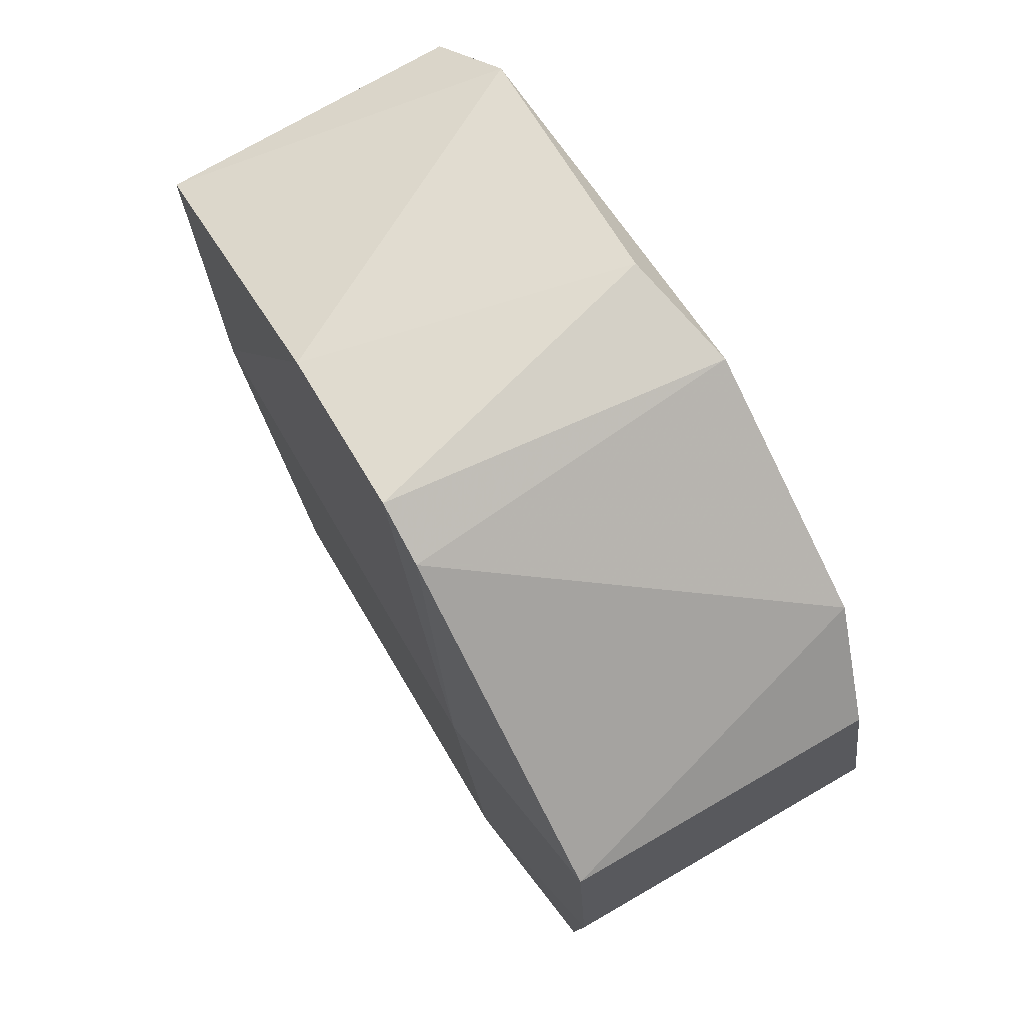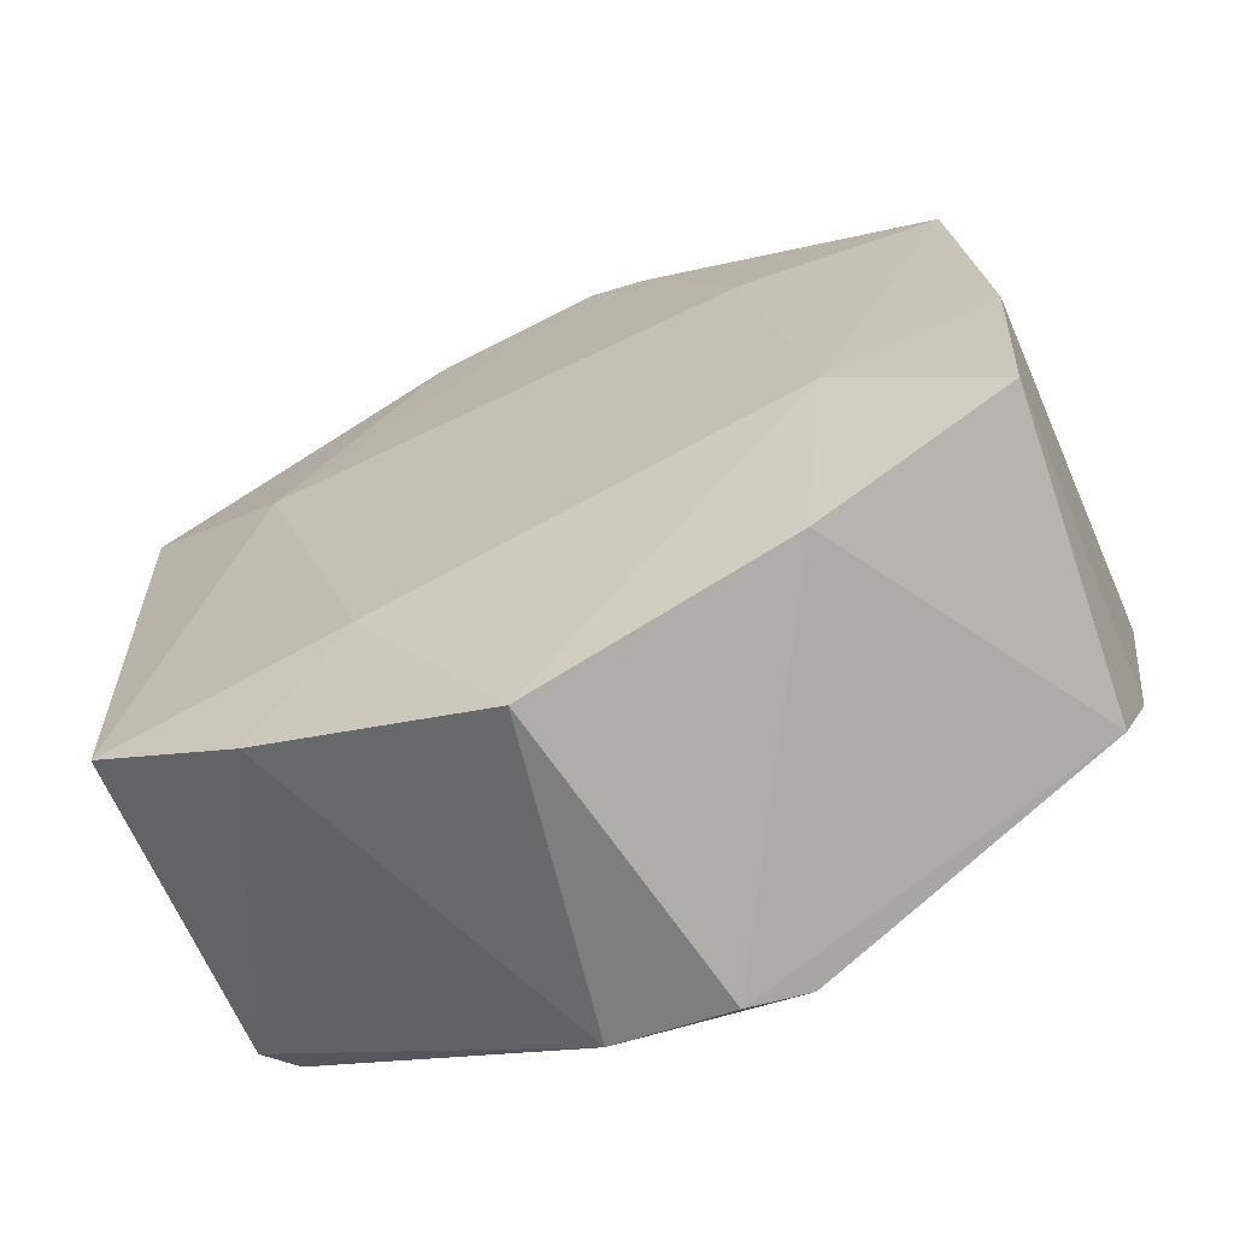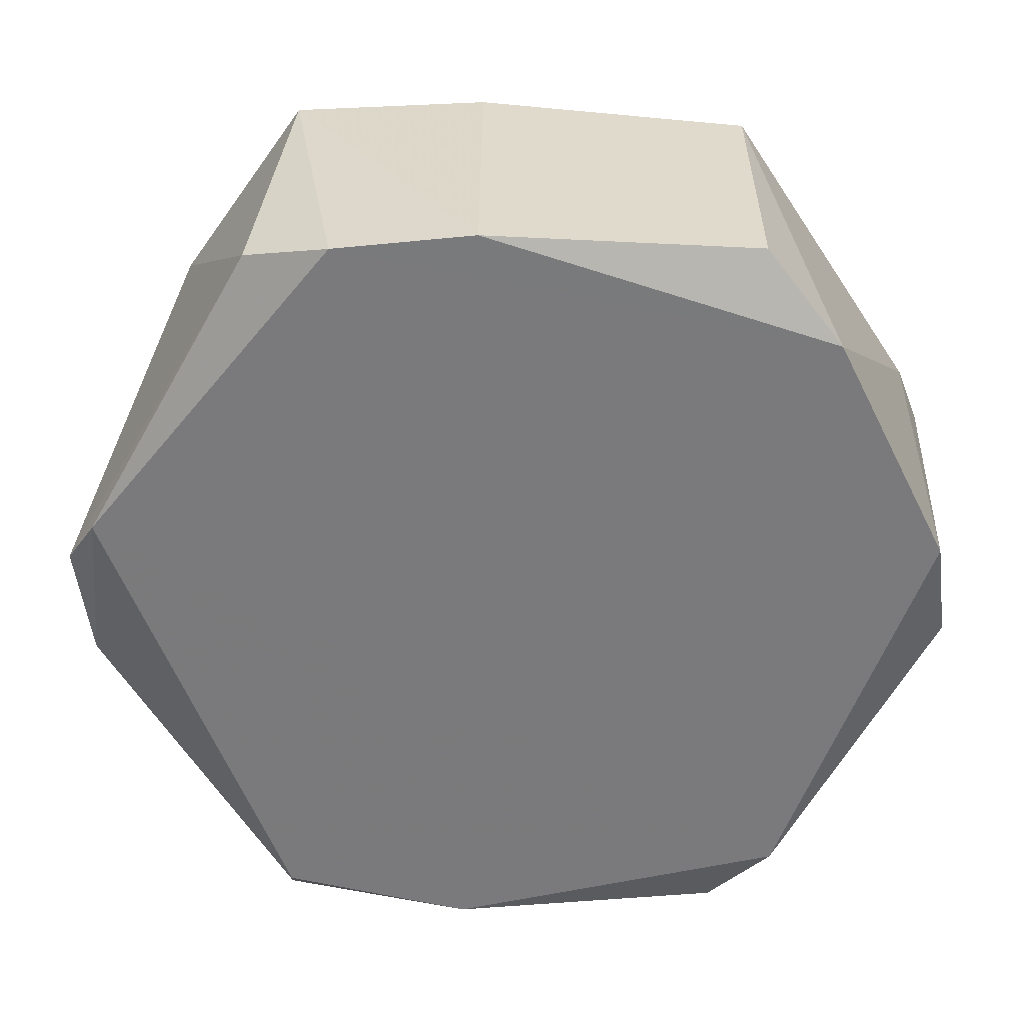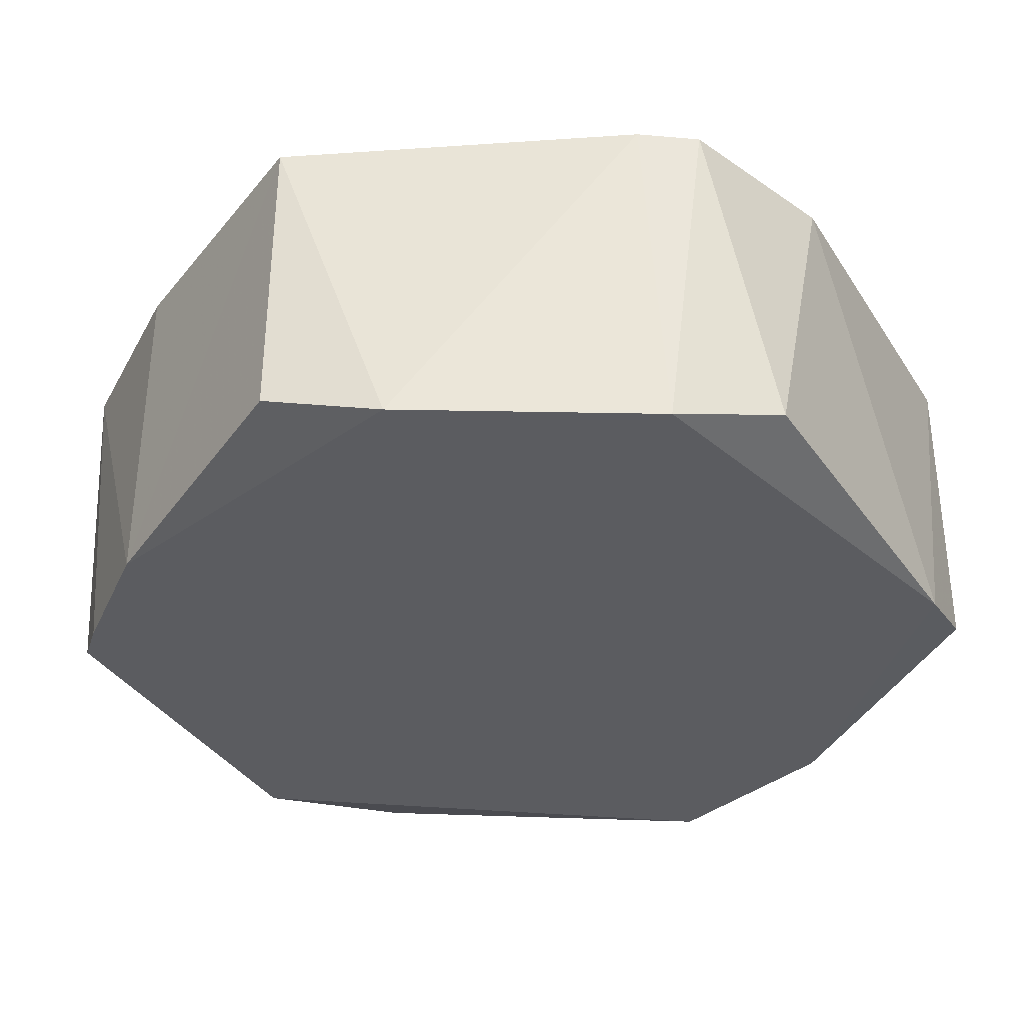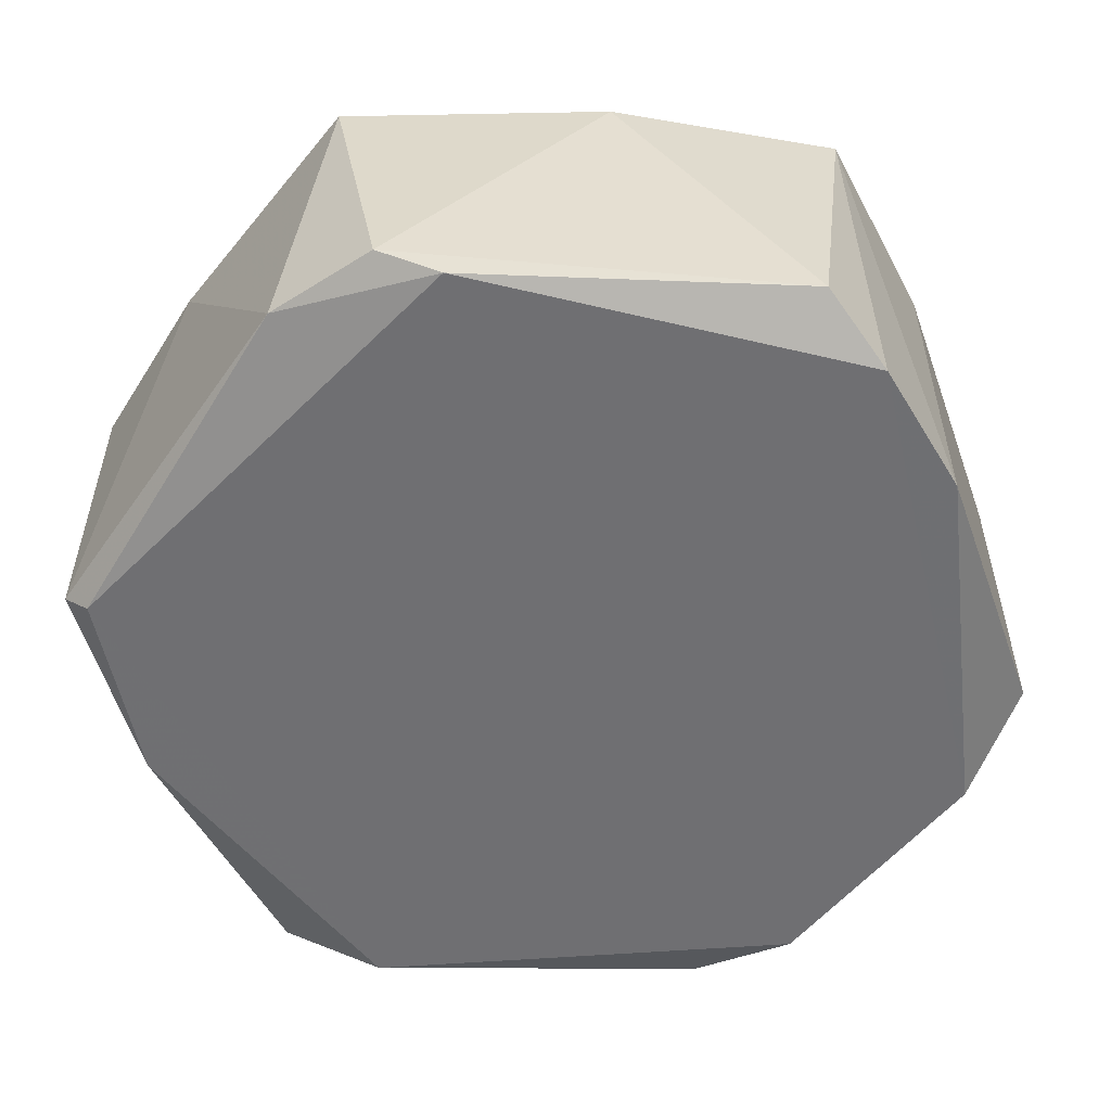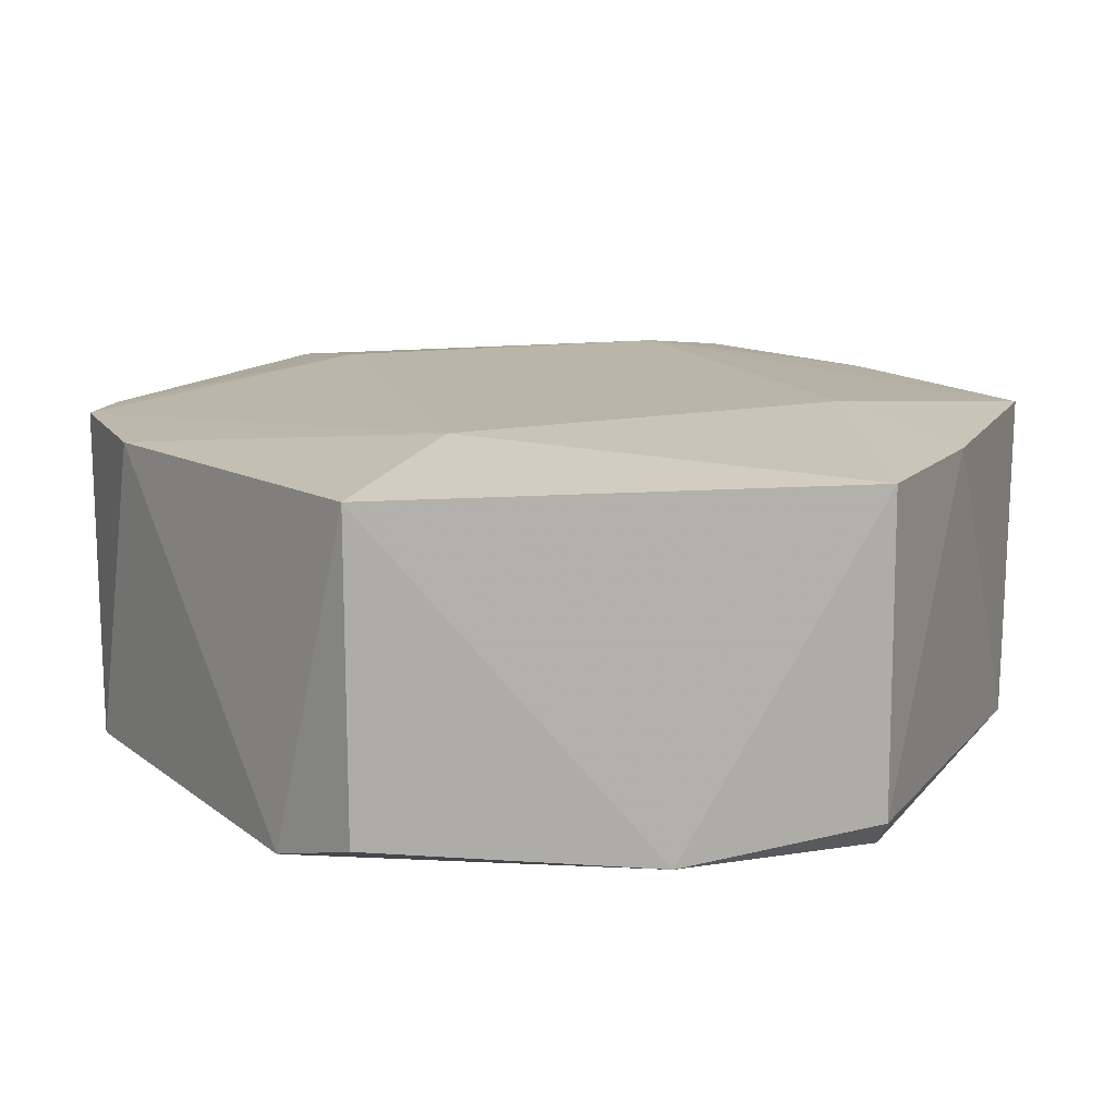
<metadata>
{"format":"obj","ext":"obj","renderer":"f3d","projection":"perspective","resolution":1024,"background":"white","views":[{"elev":75.9,"azim":60.0,"up":"+Y"},{"elev":-66.2,"azim":23.5,"up":"+Y"},{"elev":-58.1,"azim":89.7,"up":"+Z"},{"elev":-34.8,"azim":151.9,"up":"+Z"},{"elev":-54.5,"azim":24.7,"up":"+Z"},{"elev":13.4,"azim":-96.4,"up":"+Z"}]}
</metadata>
<code>
v 0.002979 0.00183 -0.02079
v -0.003042 -0.001891 -0.02079
v -0.002831 -0.001872 -0.021
v 0.001692 -0.002727 -0.01846
v -0.000959 0.003179 -0.01848
v -0.003045 -0.001883 -0.01847
v -0.00256 0.002177 -0.02101
v 0.000684 -0.003251 -0.02099
v 0.002976 0.001838 -0.01847
v 0.003054 -0.001341 -0.02099
v 0.000516 0.003302 -0.02101
v -0.003157 0.001708 -0.01848
v -0.000142 -0.003528 -0.01846
v 0.003088 -0.001753 -0.01846
v 0.001523 0.001496 -0.01826
v 0.000722 0.00333 -0.01848
v -0.001134 -0.001922 -0.01825
v -0.000578 -0.003364 -0.02078
v -0.003154 0.0017 -0.0208
v -0.000344 0.003438 -0.0208
v 0.0029 -0.00199 -0.02078
v -0.00203 0.000963 -0.01826
v 0.002291 0.002403 -0.02101
v 0.001961 -0.001006 -0.01825
v 0.003169 -0.000271 -0.021
v -0.003174 -0.00042 -0.021
v 0.000283 0.003503 -0.01848
v 0.003166 -0.000262 -0.01846
v -0.001918 -0.002629 -0.01846
v 0.000282 -0.003498 -0.02078
f 8 21 30
f 3 7 8
f 8 7 10
f 10 7 11
f 5 7 12
f 15 9 16
f 2 3 18
f 3 8 18
f 12 7 19
f 7 5 20
f 11 7 20
f 8 10 21
f 14 4 21
f 10 14 21
f 12 6 22
f 5 12 22
f 6 17 22
f 17 15 22
f 9 1 23
f 10 11 23
f 16 9 23
f 11 16 23
f 13 4 24
f 4 14 24
f 9 15 24
f 17 13 24
f 15 17 24
f 1 9 25
f 14 10 25
f 23 1 25
f 10 23 25
f 3 2 26
f 2 6 26
f 7 3 26
f 6 12 26
f 19 7 26
f 12 19 26
f 16 11 27
f 15 16 27
f 20 5 27
f 11 20 27
f 5 22 27
f 22 15 27
f 24 14 28
f 9 24 28
f 25 9 28
f 14 25 28
f 6 2 29
f 17 6 29
f 13 17 29
f 2 18 29
f 18 13 29
f 4 13 30
f 18 8 30
f 13 18 30
f 21 4 30

</code>
